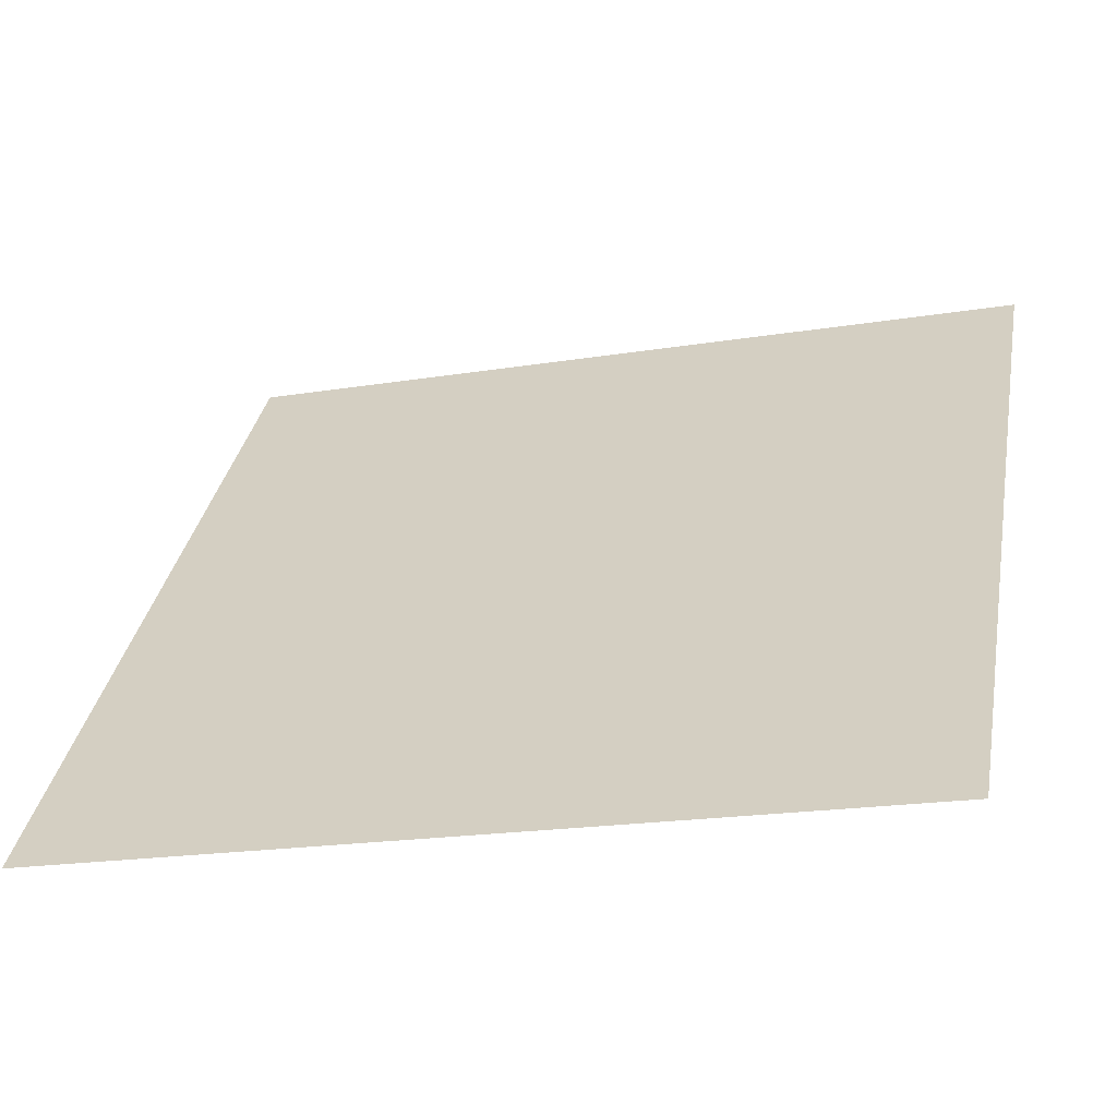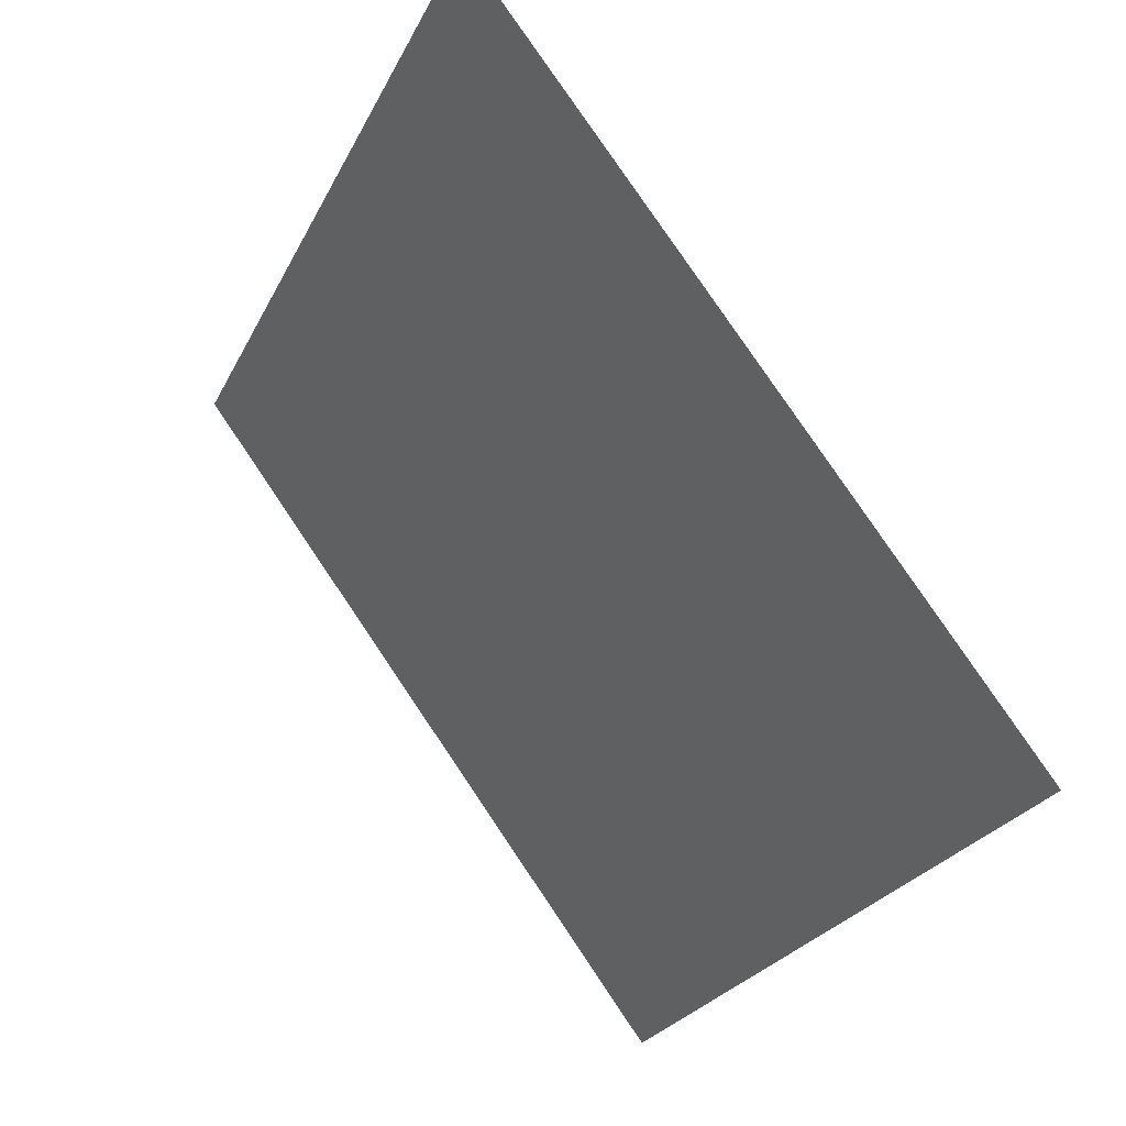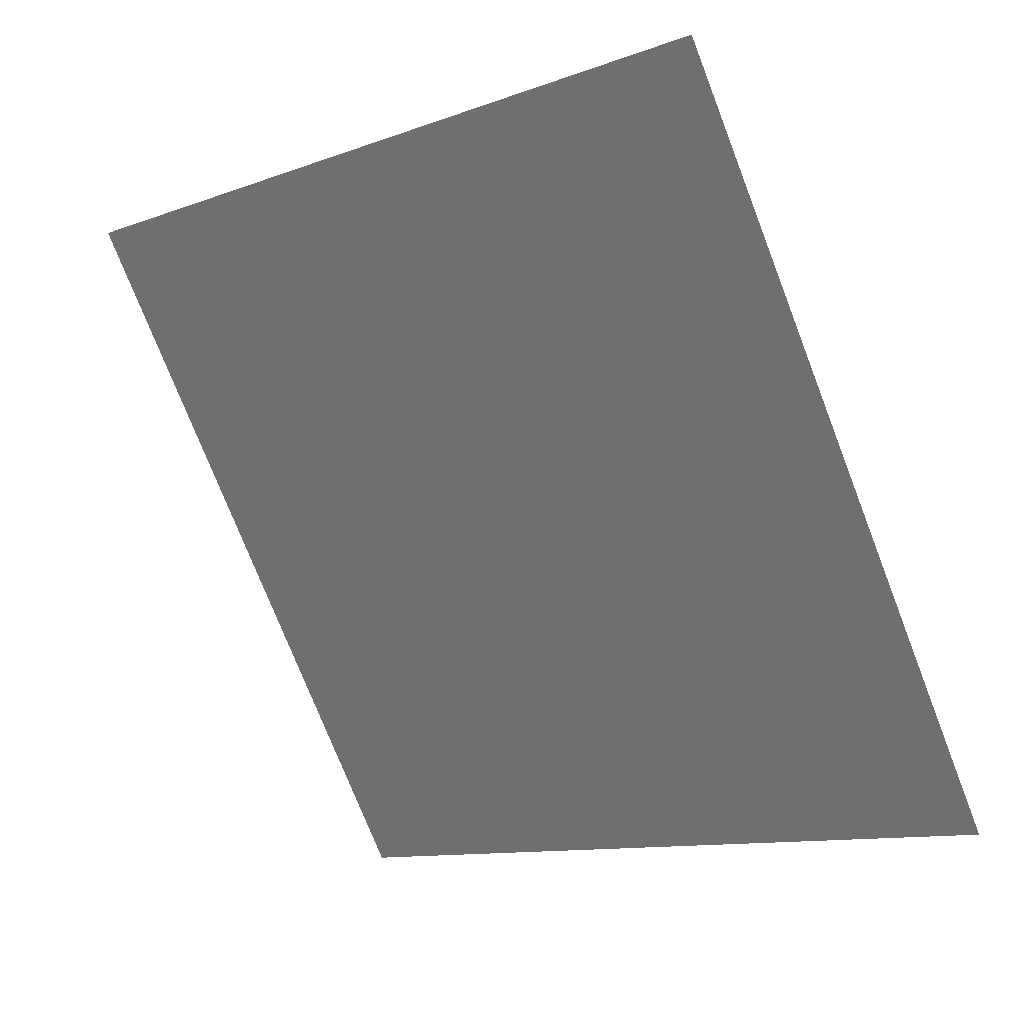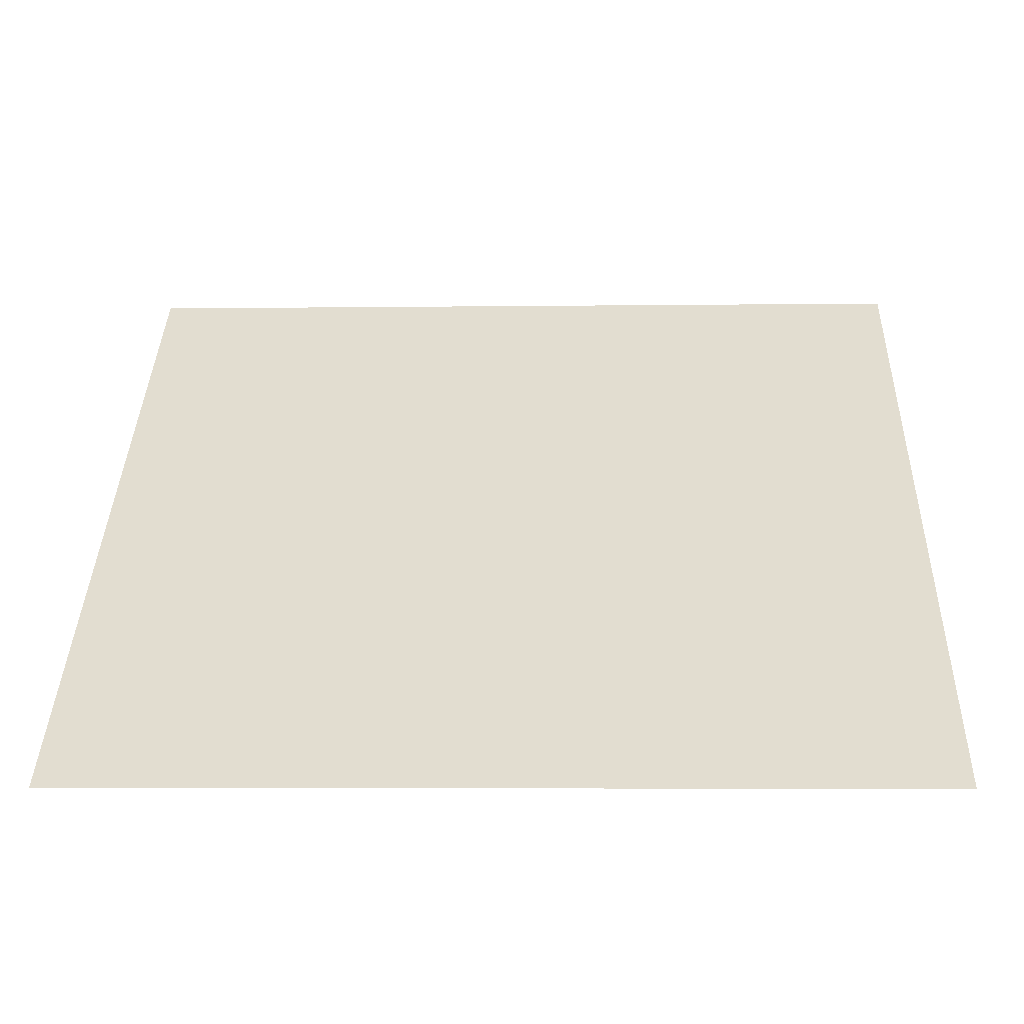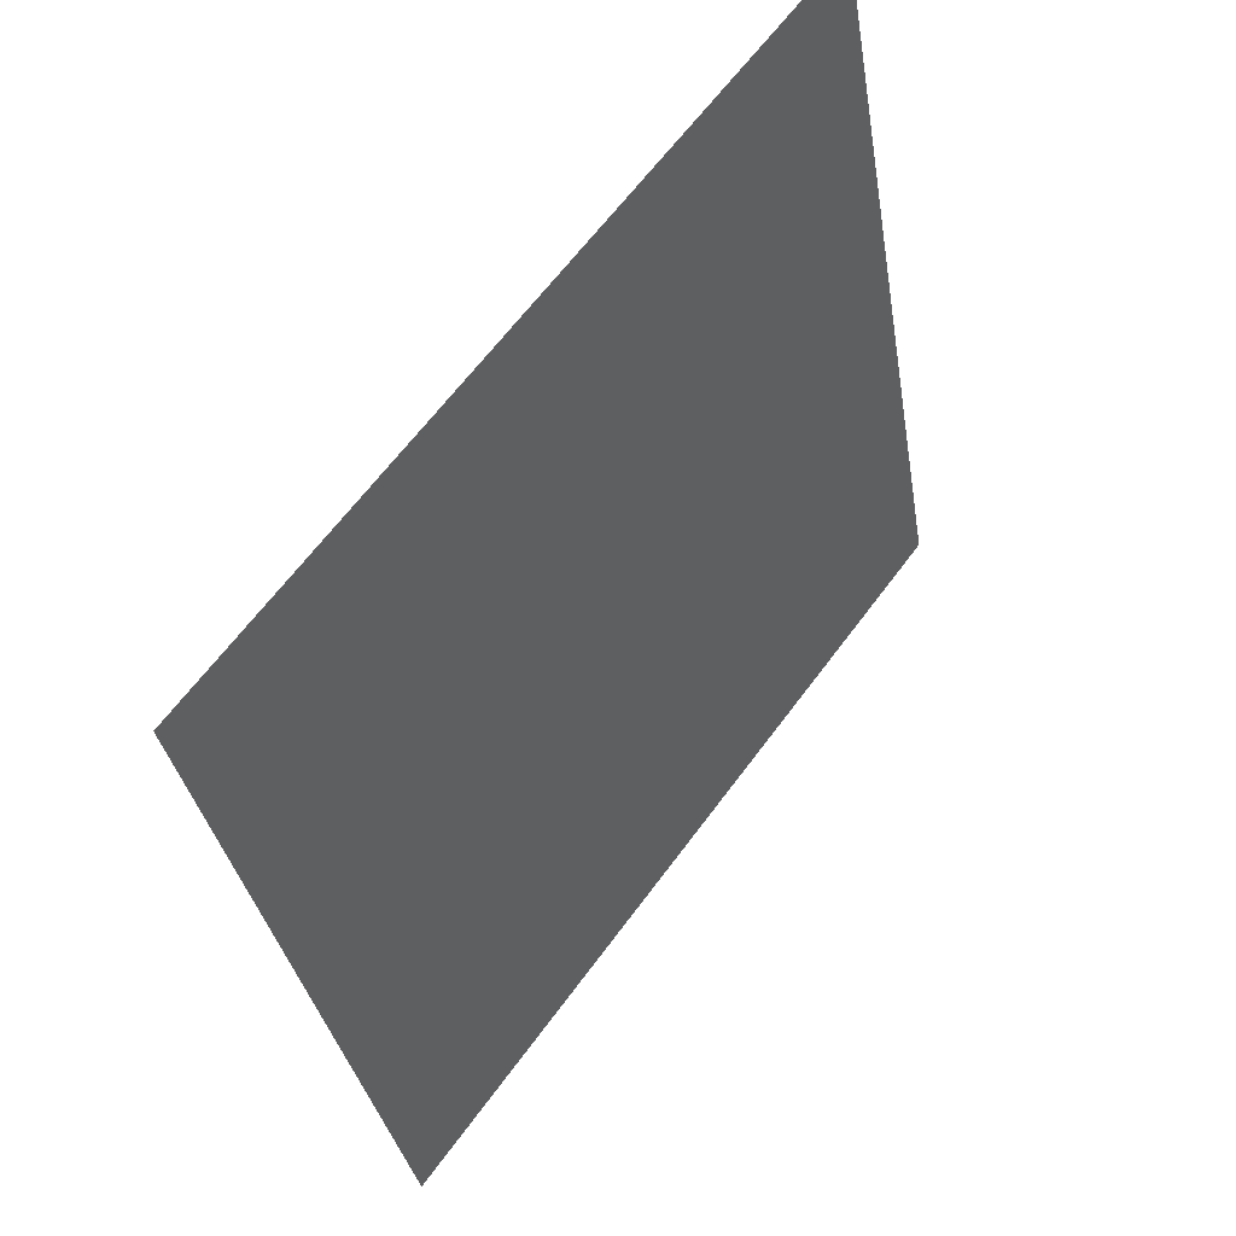
<metadata>
{"format":"obj","ext":"obj","renderer":"f3d","projection":"perspective","resolution":1024,"background":"white","views":[{"elev":-21.6,"azim":15.4,"up":"+Z"},{"elev":-24.6,"azim":-112.5,"up":"+Z"},{"elev":-76.3,"azim":111.8,"up":"+Y"},{"elev":-17.6,"azim":0.9,"up":"+Z"},{"elev":-33.6,"azim":97.6,"up":"+Z"}]}
</metadata>
<code>
v -0.1653 0.959 0.7347
v -0.1718 0.9591 0.7347
v -0.1717 0.9631 0.74
v -0.1652 0.9629 0.7399
f 4 3 2 1

</code>
